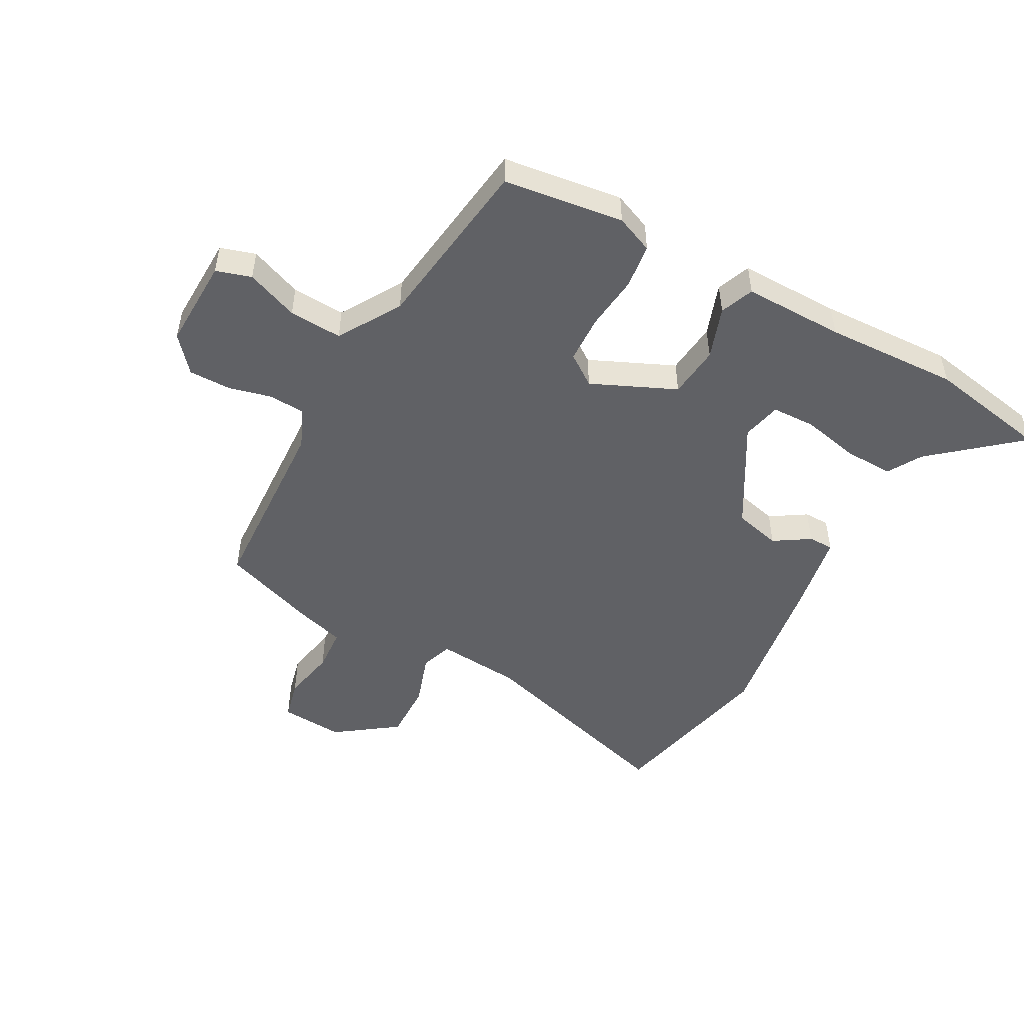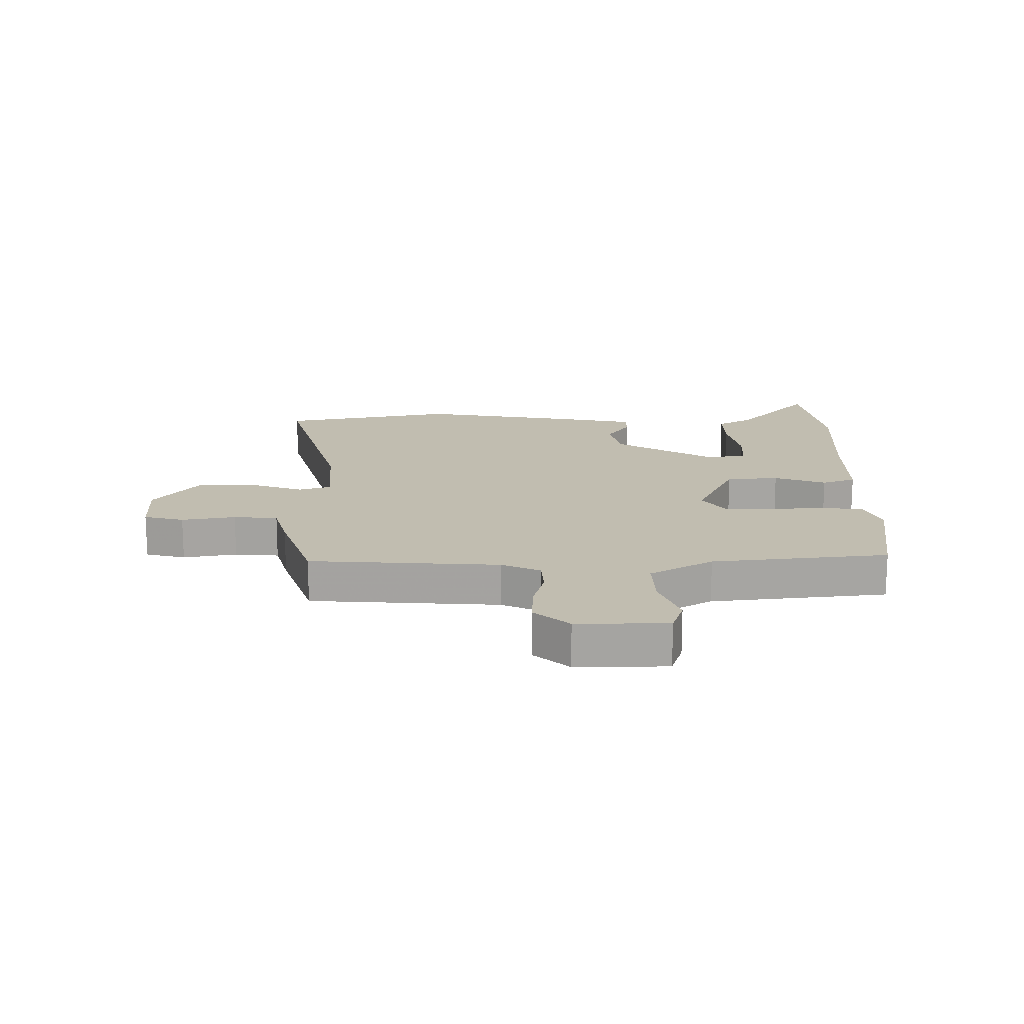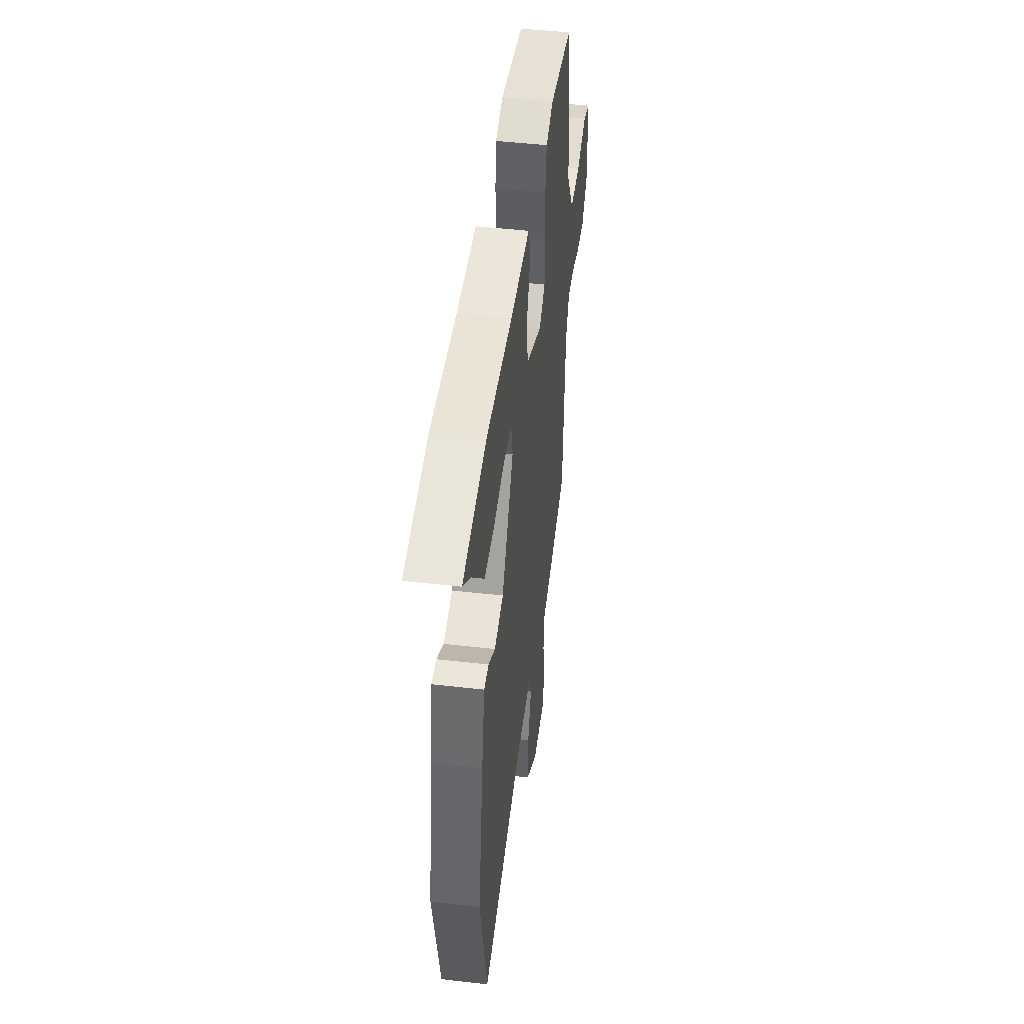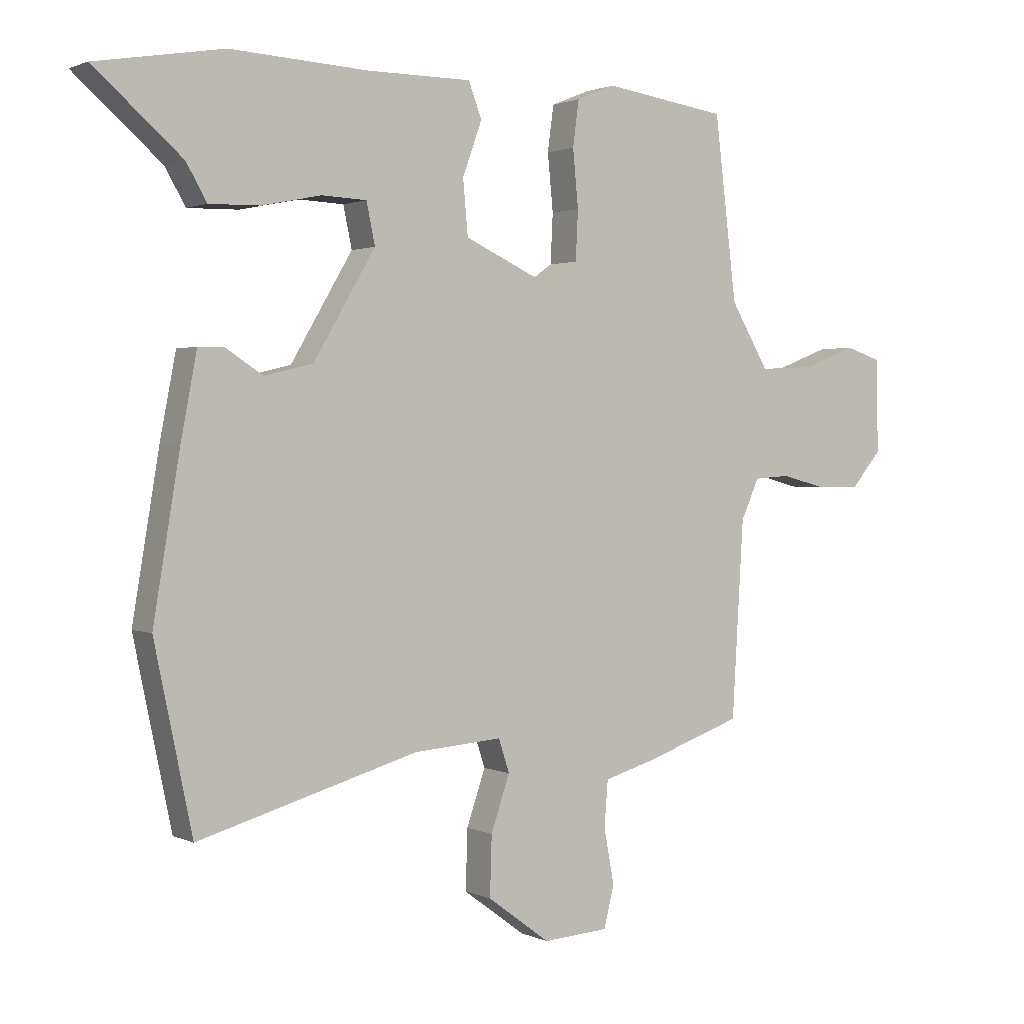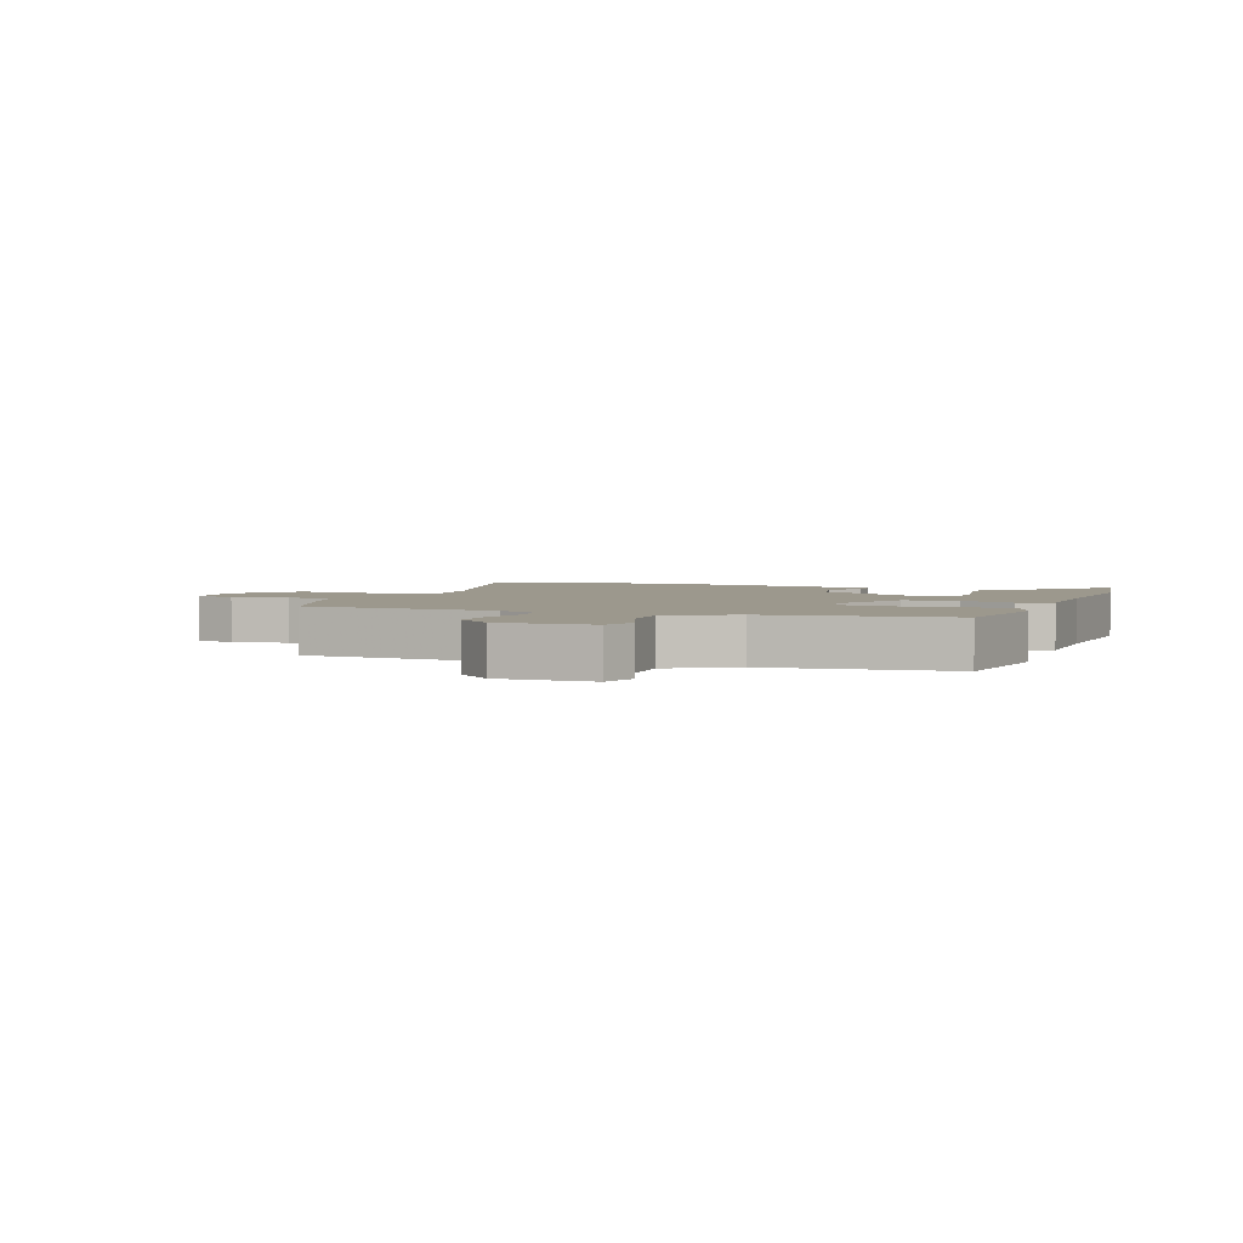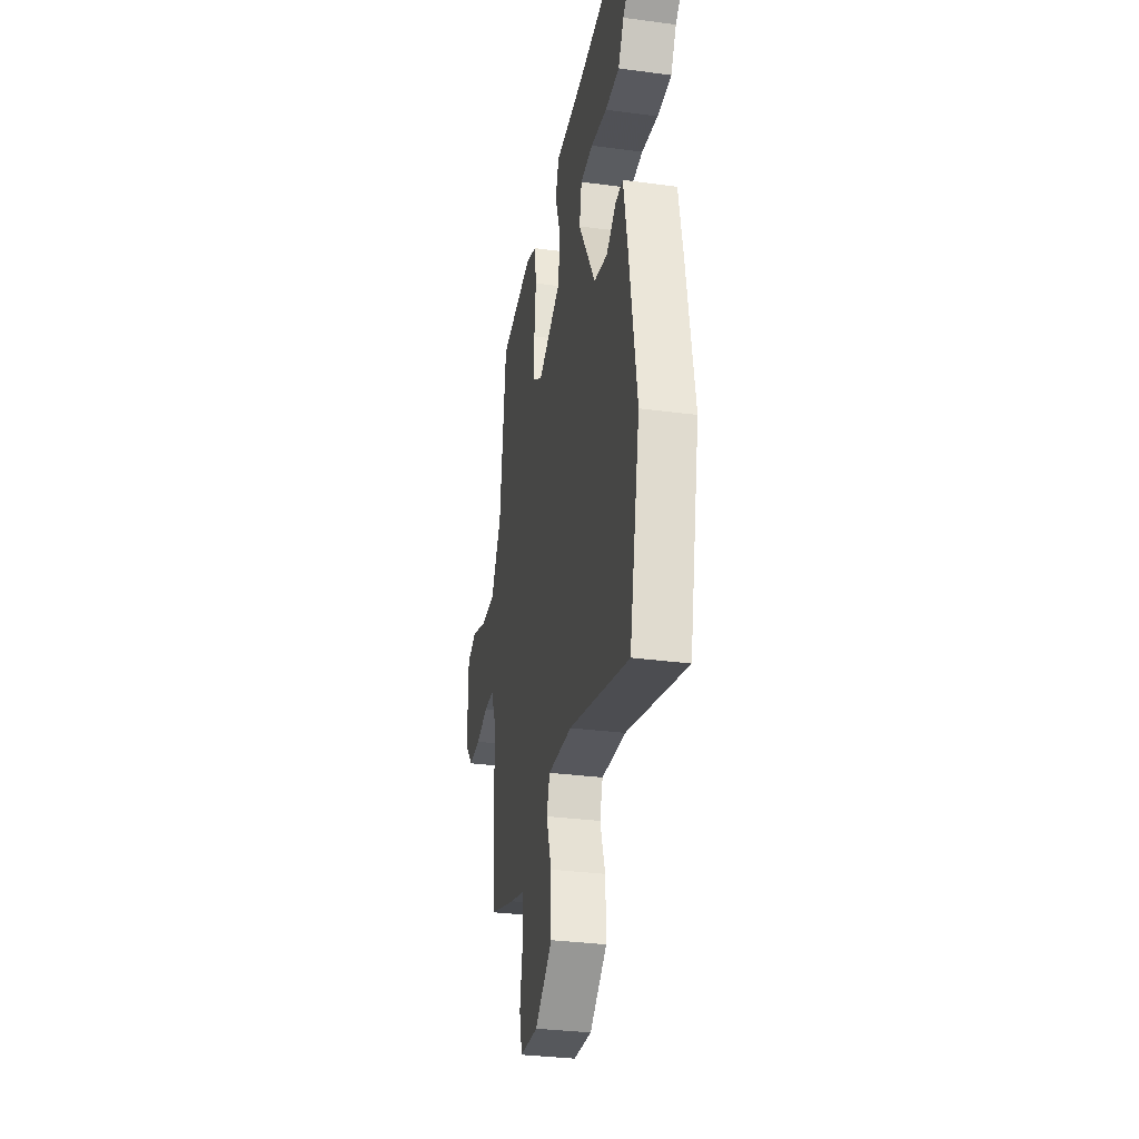
<metadata>
{"format":"obj","ext":"obj","renderer":"f3d","projection":"perspective","resolution":1024,"background":"white","views":[{"elev":-49.5,"azim":-29.2,"up":"+Y"},{"elev":16.7,"azim":-89.9,"up":"+Y"},{"elev":46.7,"azim":97.5,"up":"+Z"},{"elev":1.5,"azim":147.3,"up":"+Z"},{"elev":3.0,"azim":-69.0,"up":"+Y"},{"elev":-31.7,"azim":79.3,"up":"+Z"}]}
</metadata>
<code>
v -0.44 0.07 0.485
v -0.237 0.07 0.514
v -0.173 0.07 0.488
v -0.163 0.07 0.413
v -0.172 0.07 0.32
v -0.168 0.07 0.239
v -0.115 0.07 0.202
v 0.027 0.07 0.267
v 0.035 0.07 0.356
v 0.003 0.07 0.444
v 0.025 0.07 0.501
v 0.196 0.07 0.501
v 0.423 0.07 0.513
v 0.632 0.07 0.477
v 0.488 0.07 0.352
v 0.455 0.07 0.294
v 0.371 0.07 0.296
v 0.274 0.07 0.316
v 0.2 0.07 0.313
v 0.186 0.07 0.246
v 0.288 0.07 0.074
v 0.368 0.07 0.055
v 0.428 0.07 0.094
v 0.471 0.07 0.094
v 0.497 0.07 -0.041
v 0.541 0.07 -0.304
v 0.479 0.07 -0.601
v 0.117 0.07 -0.498
v -0.028 0.07 -0.487
v -0.046 0.07 -0.541
v -0.015 0.07 -0.631
v -0.012 0.07 -0.729
v -0.115 0.07 -0.805
v -0.223 0.07 -0.798
v -0.24 0.07 -0.73
v -0.223 0.07 -0.639
v -0.229 0.07 -0.564
v -0.313 0.07 -0.54
v -0.475 0.07 -0.484
v -0.494 0.07 -0.163
v -0.524 0.07 -0.097
v -0.584 0.07 -0.093
v -0.657 0.07 -0.112
v -0.729 0.07 -0.113
v -0.78 0.07 -0.054
v -0.777 0.07 0.1
v -0.718 0.07 0.119
v -0.629 0.07 0.085
v -0.539 0.07 0.081
v -0.476 0.07 0.187
v -0.44 0 0.485
v -0.237 0 0.514
v -0.173 0 0.488
v -0.163 0 0.413
v -0.172 0 0.32
v -0.168 0 0.239
v -0.115 0 0.202
v 0.027 0 0.267
v 0.035 0 0.356
v 0.003 0 0.444
v 0.025 0 0.501
v 0.196 0 0.501
v 0.423 0 0.513
v 0.632 0 0.477
v 0.488 0 0.352
v 0.455 0 0.294
v 0.371 0 0.296
v 0.274 0 0.316
v 0.2 0 0.313
v 0.186 0 0.246
v 0.288 0 0.074
v 0.368 0 0.055
v 0.428 0 0.094
v 0.471 0 0.094
v 0.497 0 -0.041
v 0.541 0 -0.304
v 0.479 0 -0.601
v 0.117 0 -0.498
v -0.028 0 -0.487
v -0.046 0 -0.541
v -0.015 0 -0.631
v -0.012 0 -0.729
v -0.115 0 -0.805
v -0.223 0 -0.798
v -0.24 0 -0.73
v -0.223 0 -0.639
v -0.229 0 -0.564
v -0.313 0 -0.54
v -0.475 0 -0.484
v -0.494 0 -0.163
v -0.524 0 -0.097
v -0.584 0 -0.093
v -0.657 0 -0.112
v -0.729 0 -0.113
v -0.78 0 -0.054
v -0.777 0 0.1
v -0.718 0 0.119
v -0.629 0 0.085
v -0.539 0 0.081
v -0.476 0 0.187
f 46 47 48
f 45 46 48
f 44 45 48
f 43 44 48
f 42 43 48
f 41 42 48 49
f 40 41 49 50
f 1 2 3
f 50 1 3
f 40 50 3
f 39 40 3
f 38 39 3
f 37 38 3
f 34 35 36
f 33 34 36
f 32 33 36
f 31 32 36
f 30 31 36
f 29 30 36 37
f 26 27 28
f 25 26 28
f 24 25 28
f 23 24 28
f 22 23 28
f 21 22 28 29
f 20 21 29 37
f 15 16 17 18
f 15 18 19
f 14 15 19
f 13 14 19
f 12 13 19
f 12 19 20
f 11 12 20
f 10 11 20
f 9 10 20
f 3 4 5
f 37 3 5
f 37 5 6
f 8 9 20
f 7 8 20 37
f 6 7 37
f 98 97 96
f 98 96 95
f 98 95 94
f 98 94 93
f 98 93 92
f 99 98 92 91
f 100 99 91 90
f 53 52 51
f 53 51 100
f 53 100 90
f 53 90 89
f 53 89 88
f 53 88 87
f 86 85 84
f 86 84 83
f 86 83 82
f 86 82 81
f 86 81 80
f 87 86 80 79
f 78 77 76
f 78 76 75
f 78 75 74
f 78 74 73
f 78 73 72
f 79 78 72 71
f 87 79 71 70
f 68 67 66 65
f 69 68 65
f 69 65 64
f 69 64 63
f 69 63 62
f 70 69 62
f 70 62 61
f 70 61 60
f 70 60 59
f 55 54 53
f 55 53 87
f 56 55 87
f 70 59 58
f 87 70 58 57
f 87 57 56
f 1 51 52 2
f 2 52 53 3
f 3 53 54 4
f 4 54 55 5
f 5 55 56 6
f 6 56 57 7
f 7 57 58 8
f 8 58 59 9
f 9 59 60 10
f 10 60 61 11
f 11 61 62 12
f 12 62 63 13
f 13 63 64 14
f 14 64 65 15
f 15 65 66 16
f 16 66 67 17
f 17 67 68 18
f 18 68 69 19
f 19 69 70 20
f 20 70 71 21
f 21 71 72 22
f 22 72 73 23
f 23 73 74 24
f 24 74 75 25
f 25 75 76 26
f 26 76 77 27
f 27 77 78 28
f 28 78 79 29
f 29 79 80 30
f 30 80 81 31
f 31 81 82 32
f 32 82 83 33
f 33 83 84 34
f 34 84 85 35
f 35 85 86 36
f 36 86 87 37
f 37 87 88 38
f 38 88 89 39
f 39 89 90 40
f 40 90 91 41
f 41 91 92 42
f 42 92 93 43
f 43 93 94 44
f 44 94 95 45
f 45 95 96 46
f 46 96 97 47
f 47 97 98 48
f 48 98 99 49
f 49 99 100 50
f 50 100 51 1

</code>
